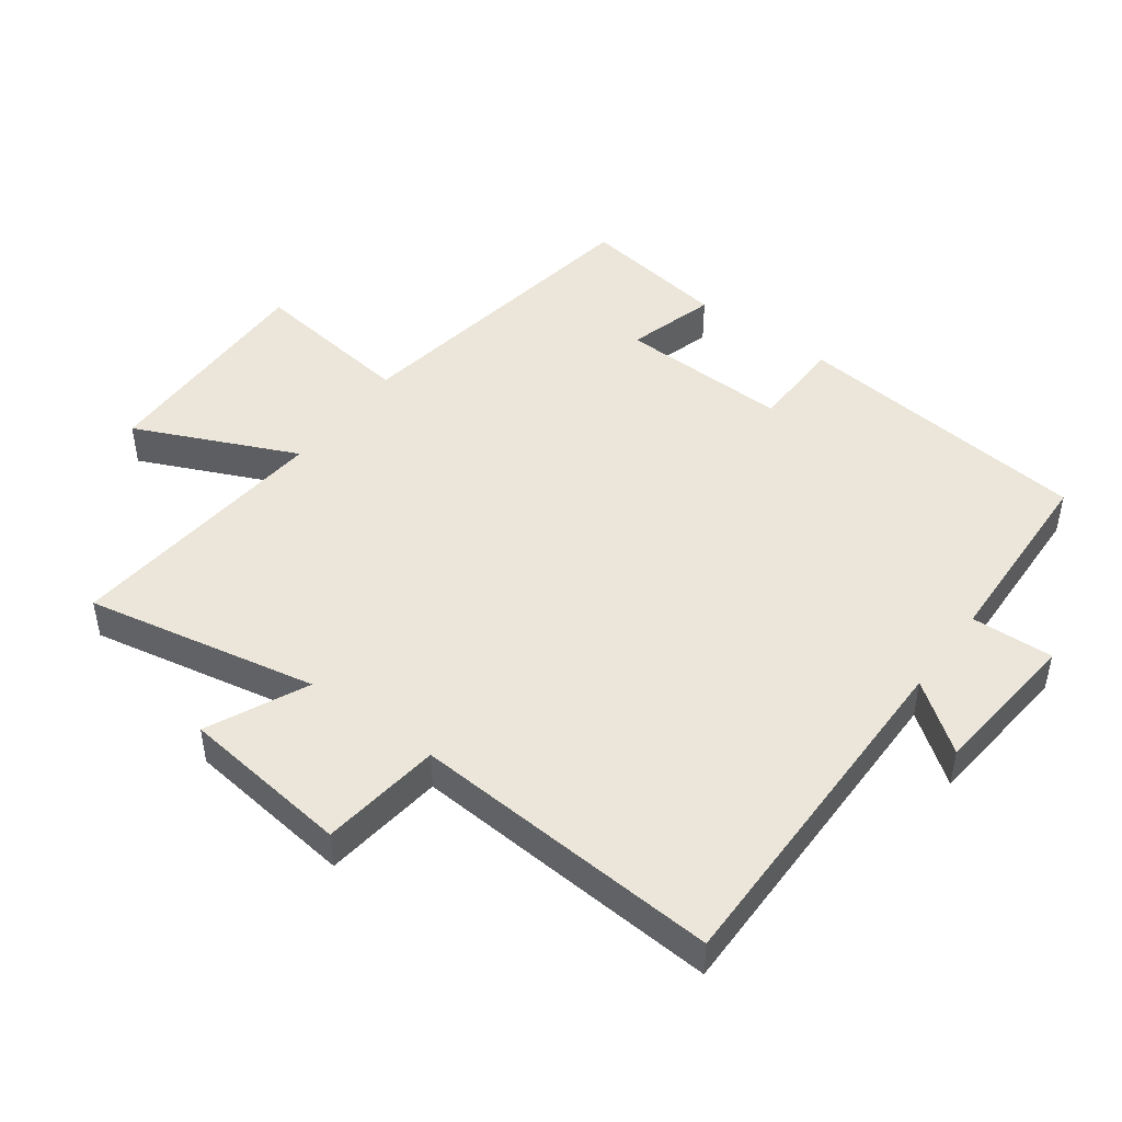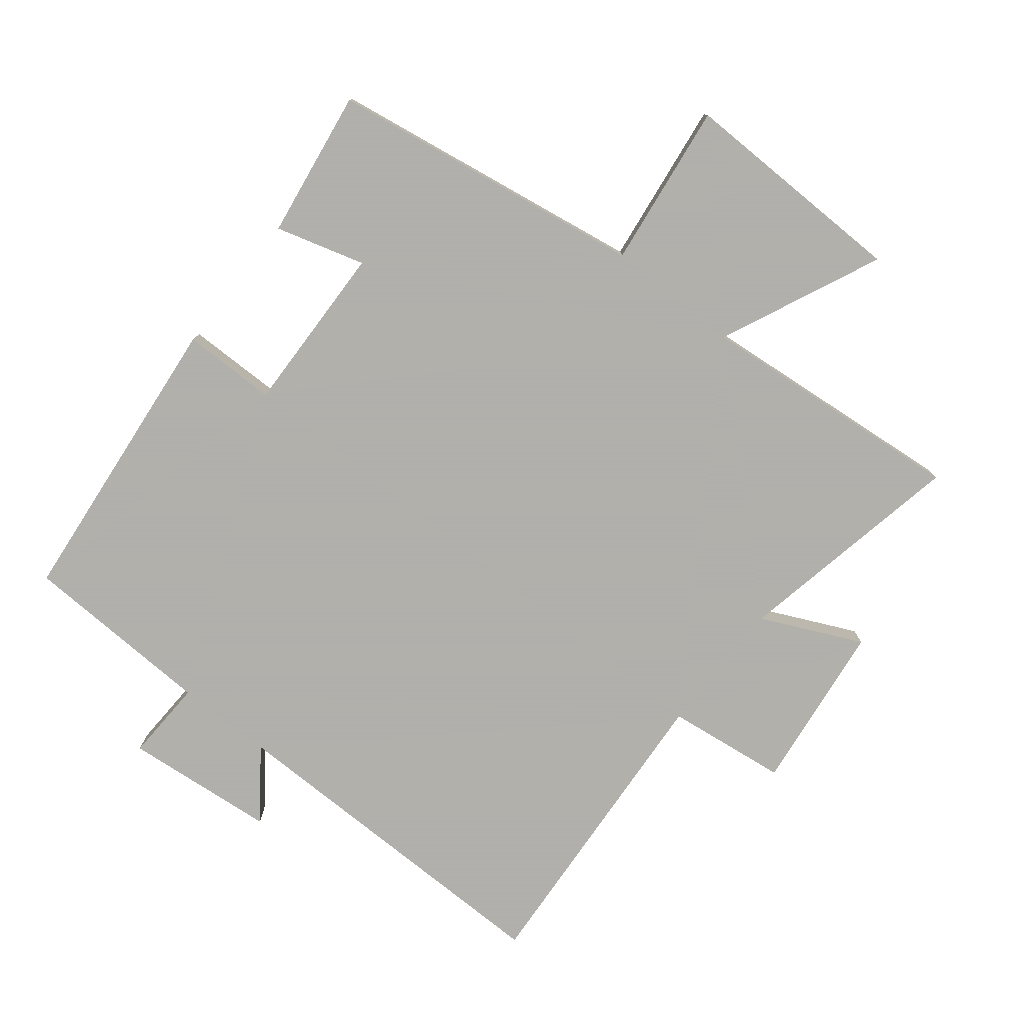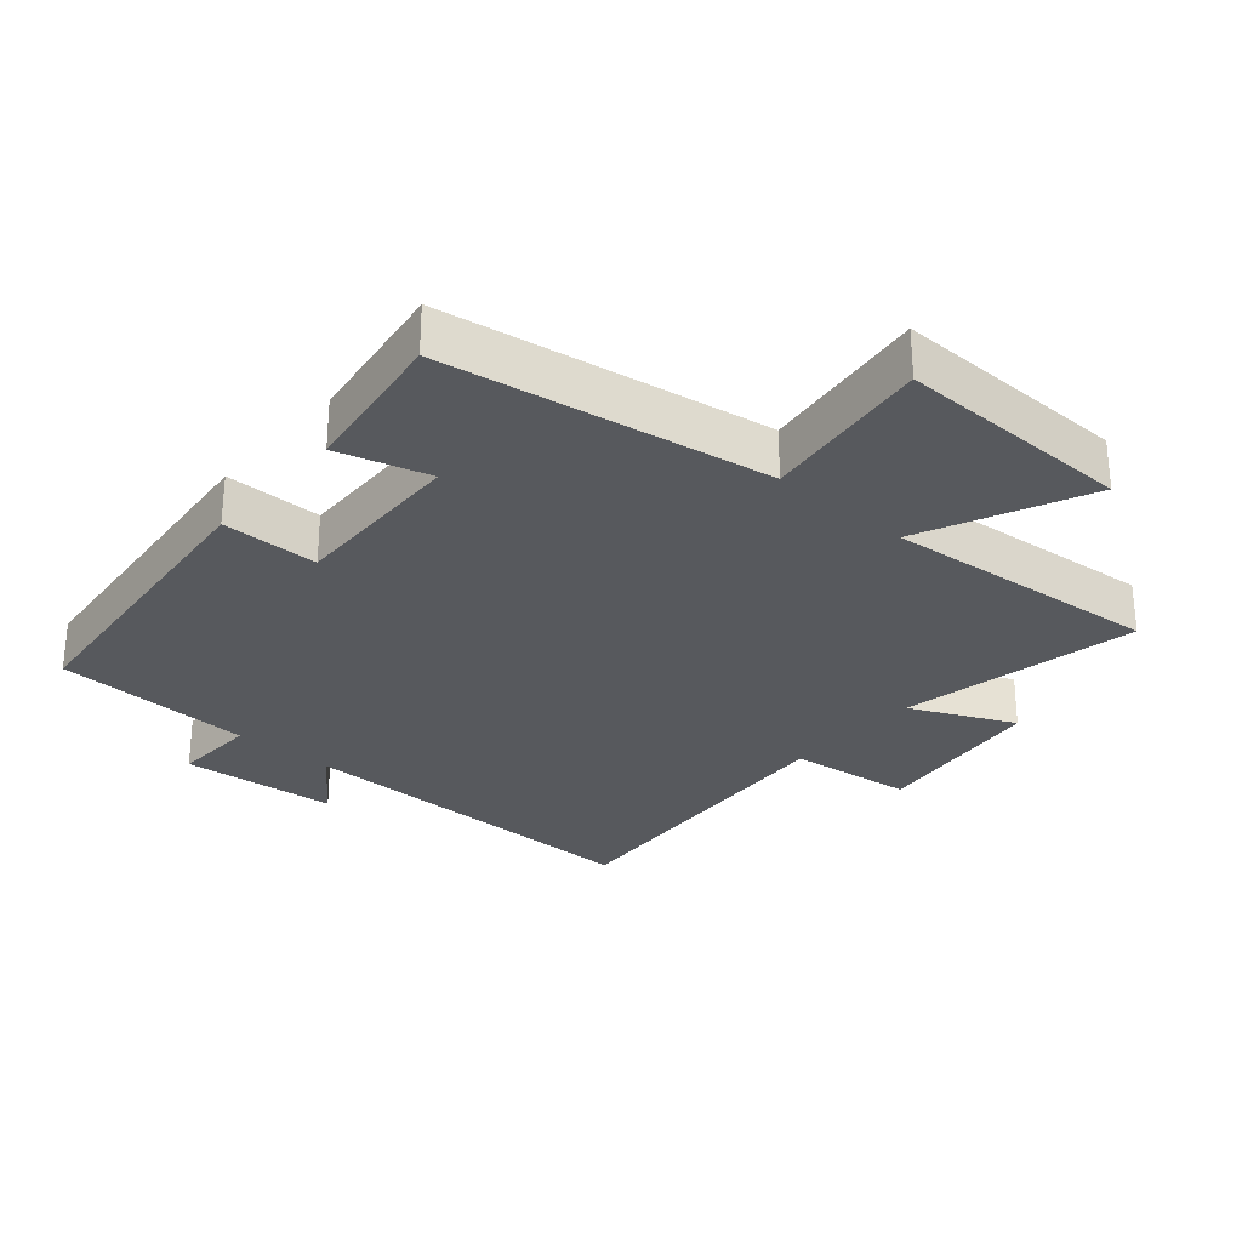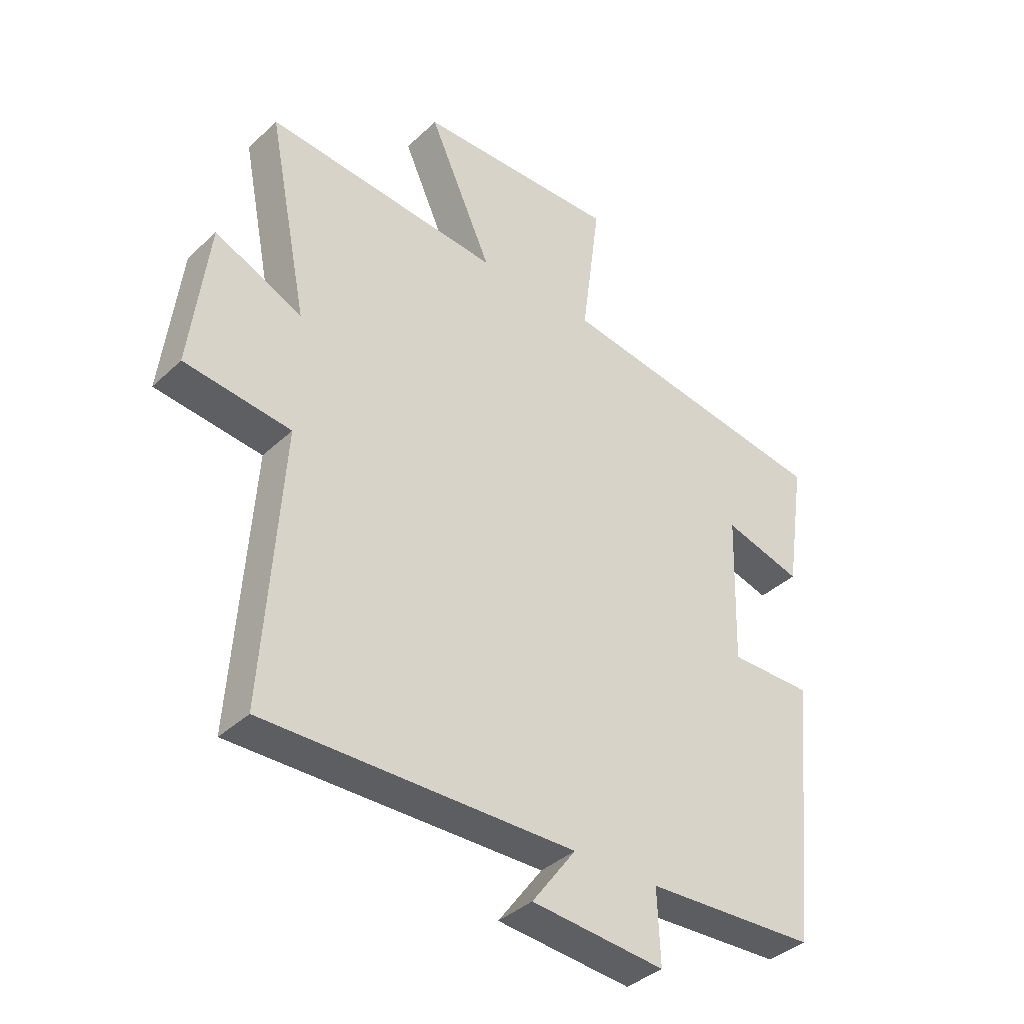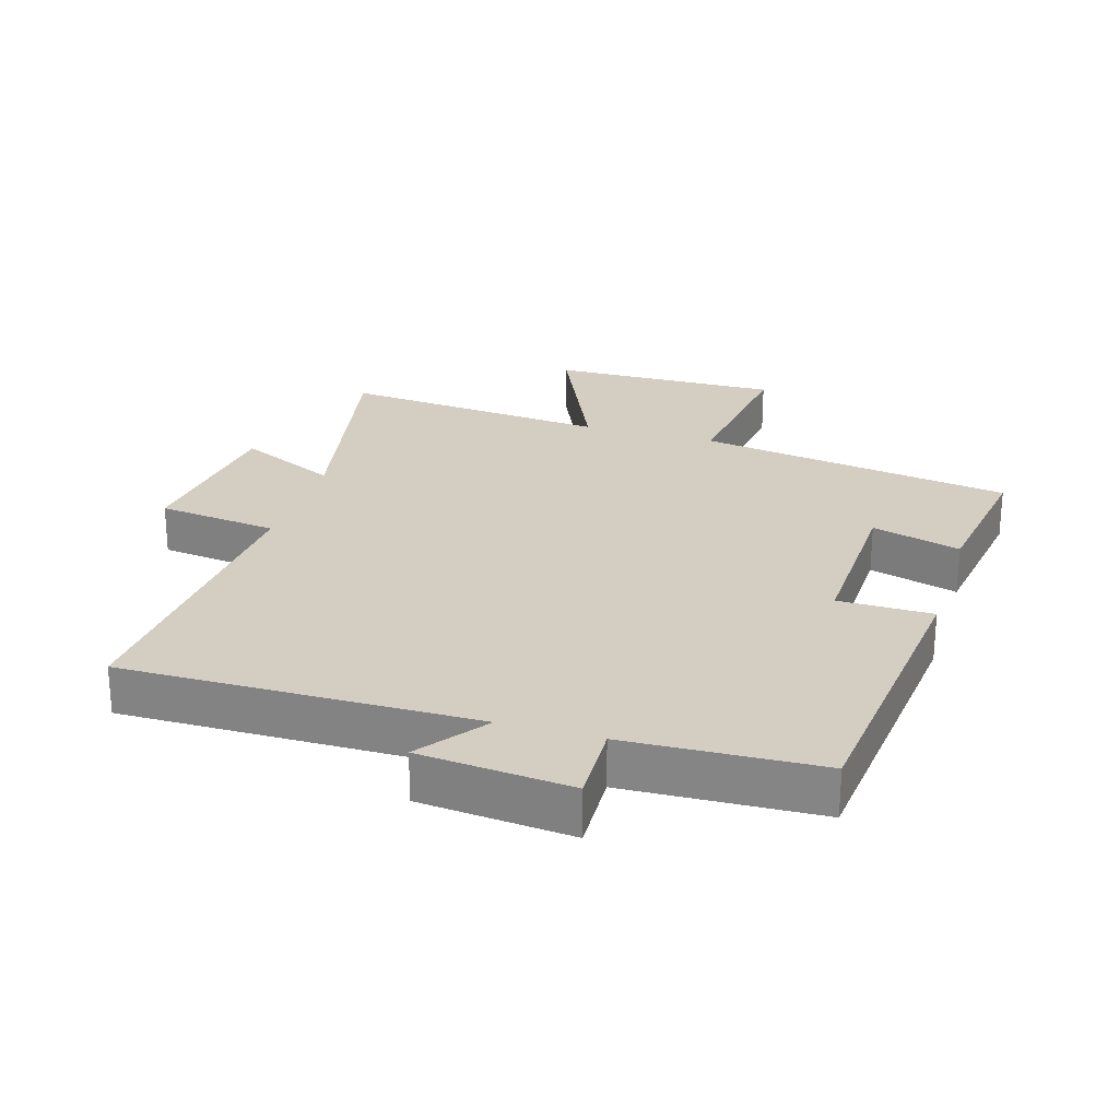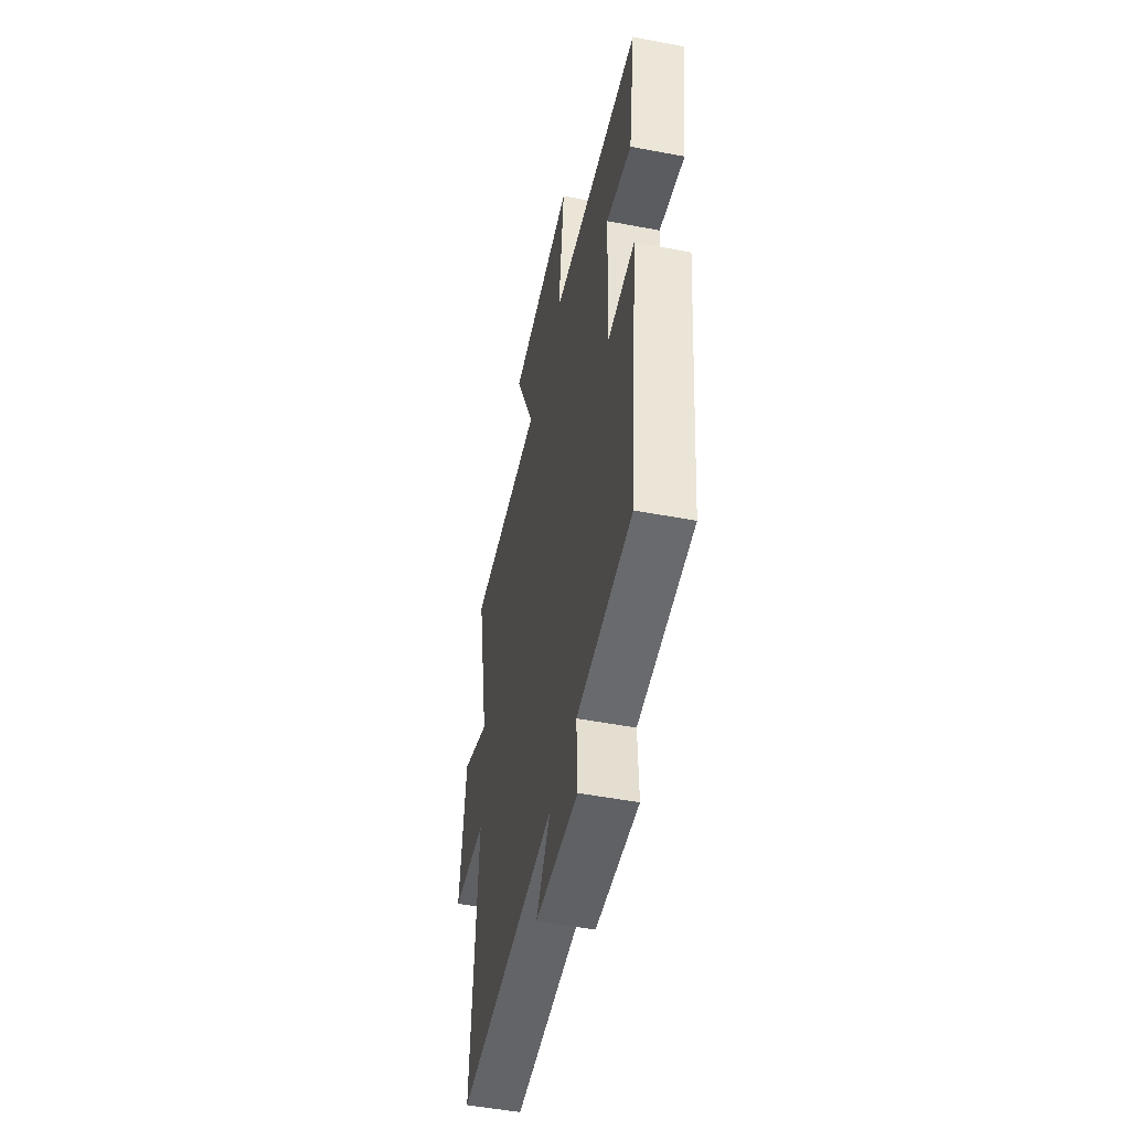
<metadata>
{"format":"obj","ext":"obj","renderer":"f3d","projection":"perspective","resolution":1024,"background":"white","views":[{"elev":46.7,"azim":126.4,"up":"+Y"},{"elev":-78.4,"azim":-38.5,"up":"+Y"},{"elev":-29.2,"azim":-40.9,"up":"+Y"},{"elev":-37.8,"azim":139.8,"up":"+Z"},{"elev":25.1,"azim":-163.2,"up":"+Y"},{"elev":-50.8,"azim":-101.7,"up":"+Z"}]}
</metadata>
<code>
v 0.532 0.07 -0.504
v -0.007 0.07 -0.5
v 0.07 0.07 -0.604
v -0.162 0.07 -0.626
v -0.157 0.07 -0.5
v -0.453 0.07 -0.488
v -0.5 0.07 -0.028
v -0.356 0.07 -0.027
v -0.364 0.07 0.235
v -0.5 0.07 0.196
v -0.534 0.07 0.423
v -0.05 0.07 0.5
v -0.083 0.07 0.752
v 0.269 0.07 0.746
v 0.158 0.07 0.5
v 0.57 0.07 0.538
v 0.5 0.07 0.183
v 0.653 0.07 0.254
v 0.685 0.07 -0.006
v 0.5 0.07 -0.029
v 0.532 0 -0.504
v -0.007 0 -0.5
v 0.07 0 -0.604
v -0.162 0 -0.626
v -0.157 0 -0.5
v -0.453 0 -0.488
v -0.5 0 -0.028
v -0.356 0 -0.027
v -0.364 0 0.235
v -0.5 0 0.196
v -0.534 0 0.423
v -0.05 0 0.5
v -0.083 0 0.752
v 0.269 0 0.746
v 0.158 0 0.5
v 0.57 0 0.538
v 0.5 0 0.183
v 0.653 0 0.254
v 0.685 0 -0.006
v 0.5 0 -0.029
f 17 18 19 20
f 15 16 17
f 15 17 20
f 12 13 14 15
f 9 10 11 12
f 8 9 12 15
f 5 6 7 8
f 5 8 15 20
f 2 3 4 5
f 20 1 2
f 2 5 20
f 40 39 38 37
f 37 36 35
f 40 37 35
f 35 34 33 32
f 32 31 30 29
f 35 32 29 28
f 28 27 26 25
f 40 35 28 25
f 25 24 23 22
f 22 21 40
f 40 25 22
f 1 21 22 2
f 2 22 23 3
f 3 23 24 4
f 4 24 25 5
f 5 25 26 6
f 6 26 27 7
f 7 27 28 8
f 8 28 29 9
f 9 29 30 10
f 10 30 31 11
f 11 31 32 12
f 12 32 33 13
f 13 33 34 14
f 14 34 35 15
f 15 35 36 16
f 16 36 37 17
f 17 37 38 18
f 18 38 39 19
f 19 39 40 20
f 20 40 21 1

</code>
